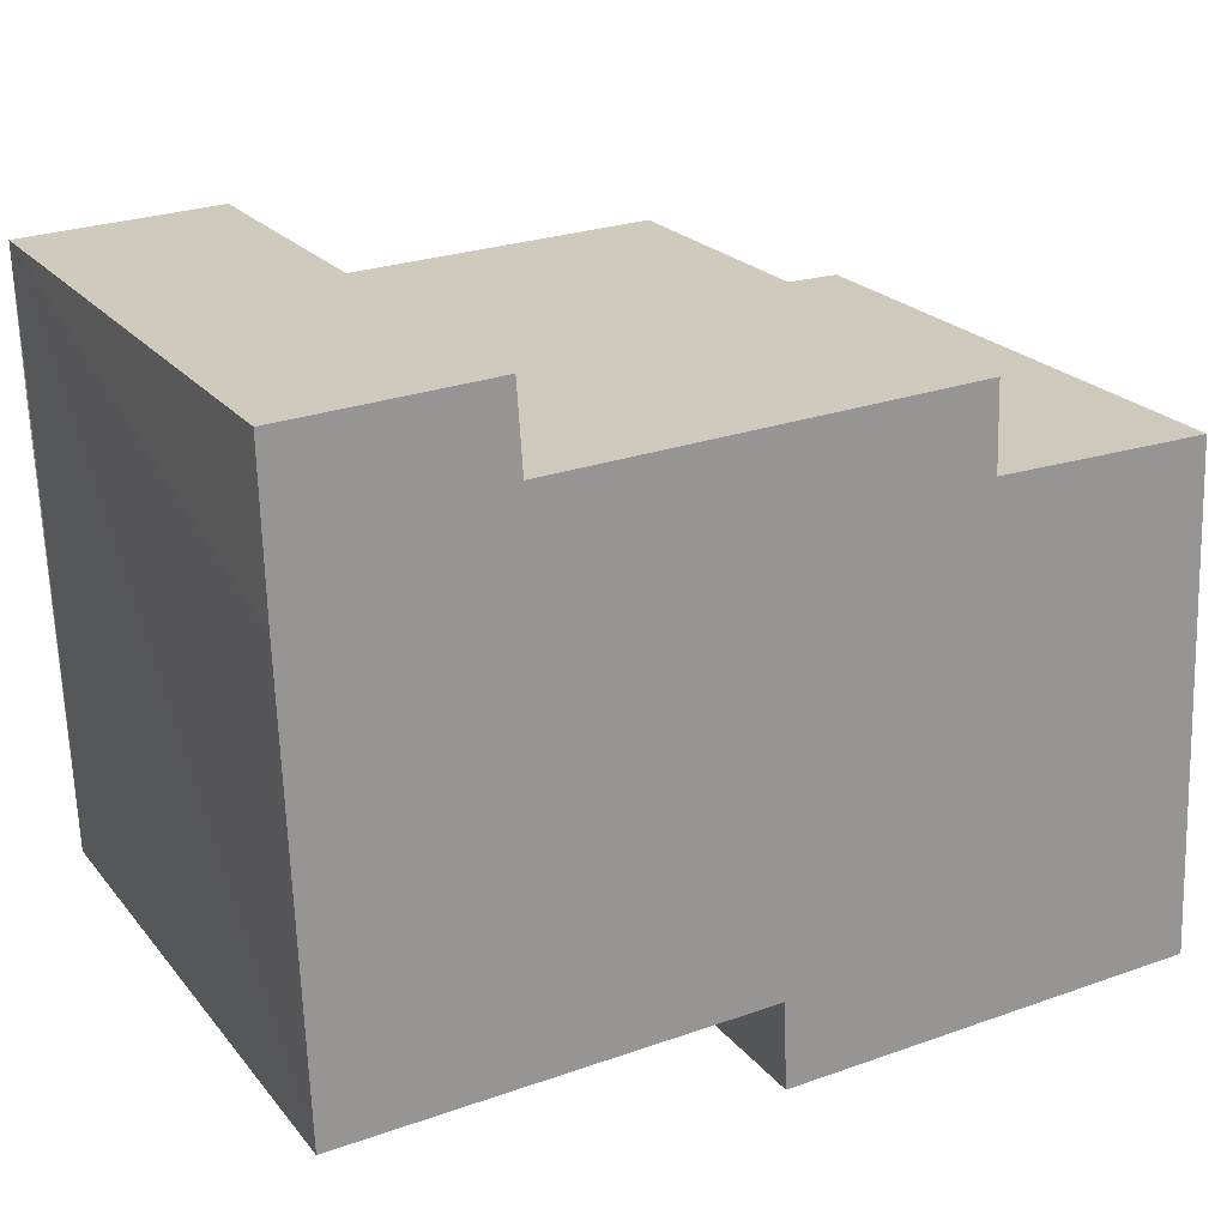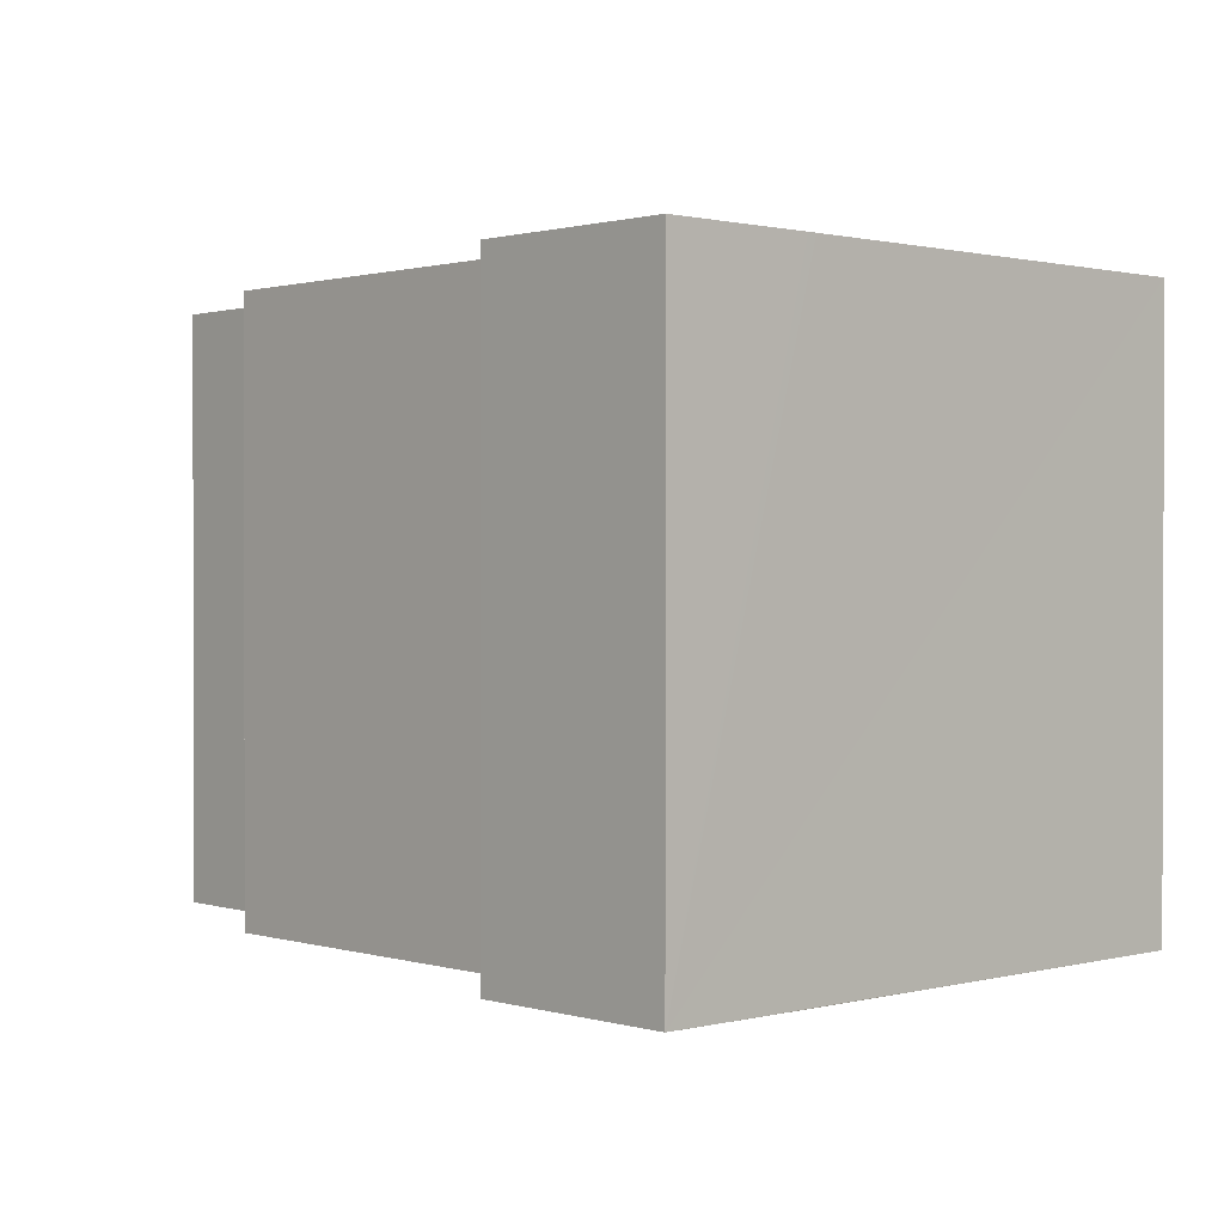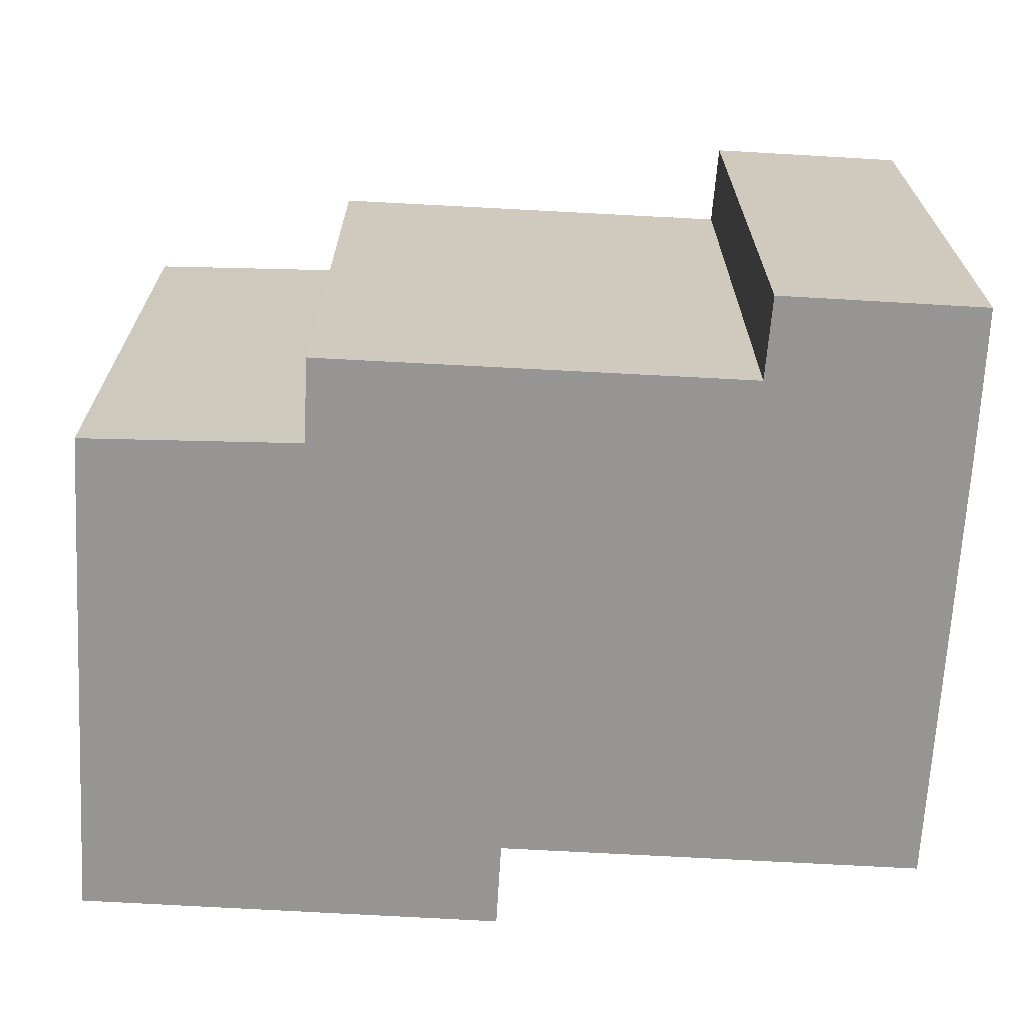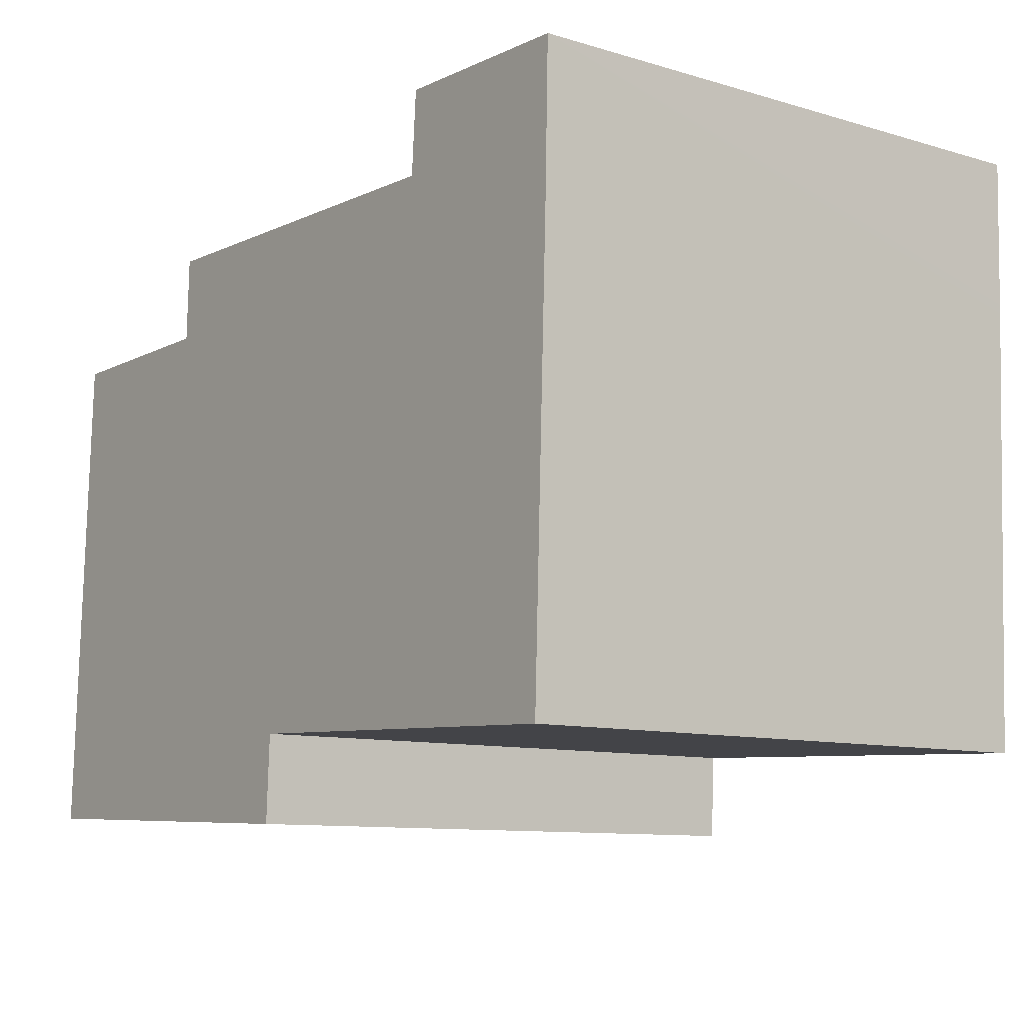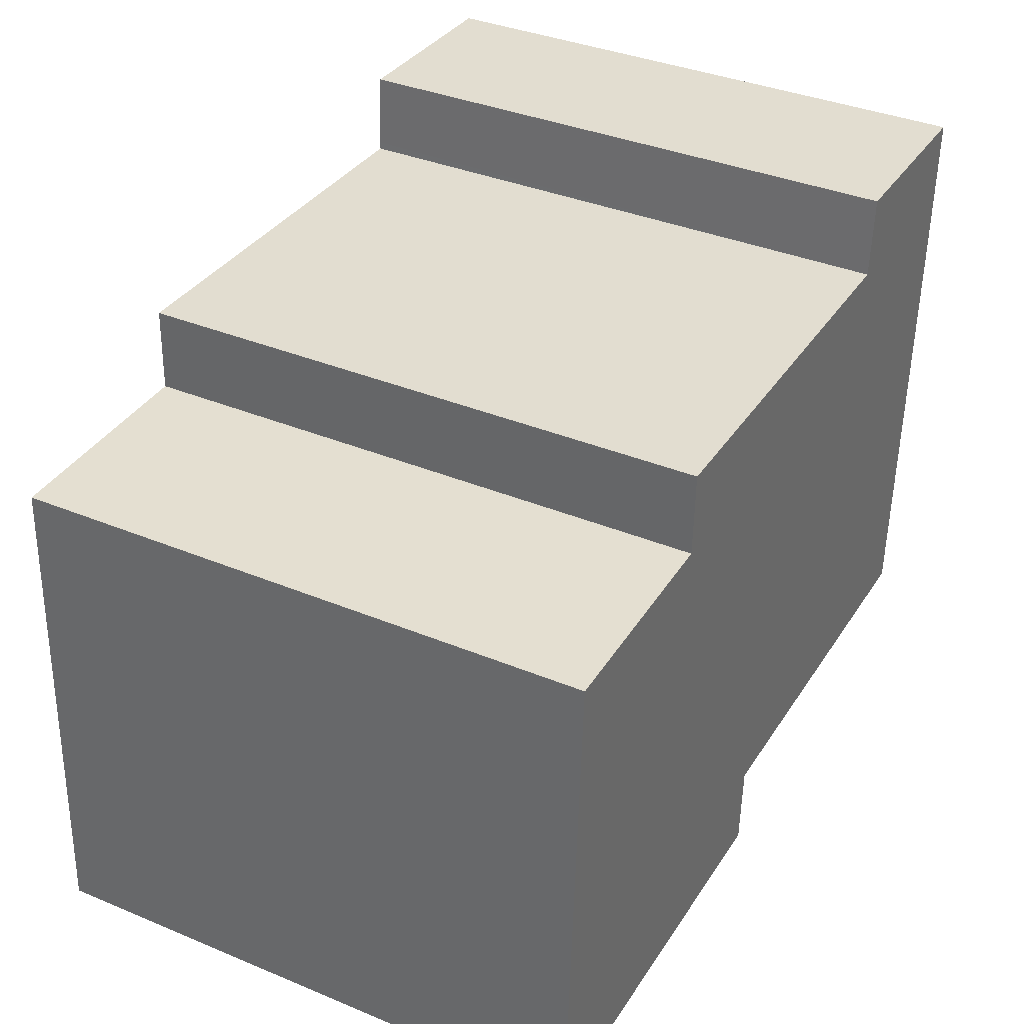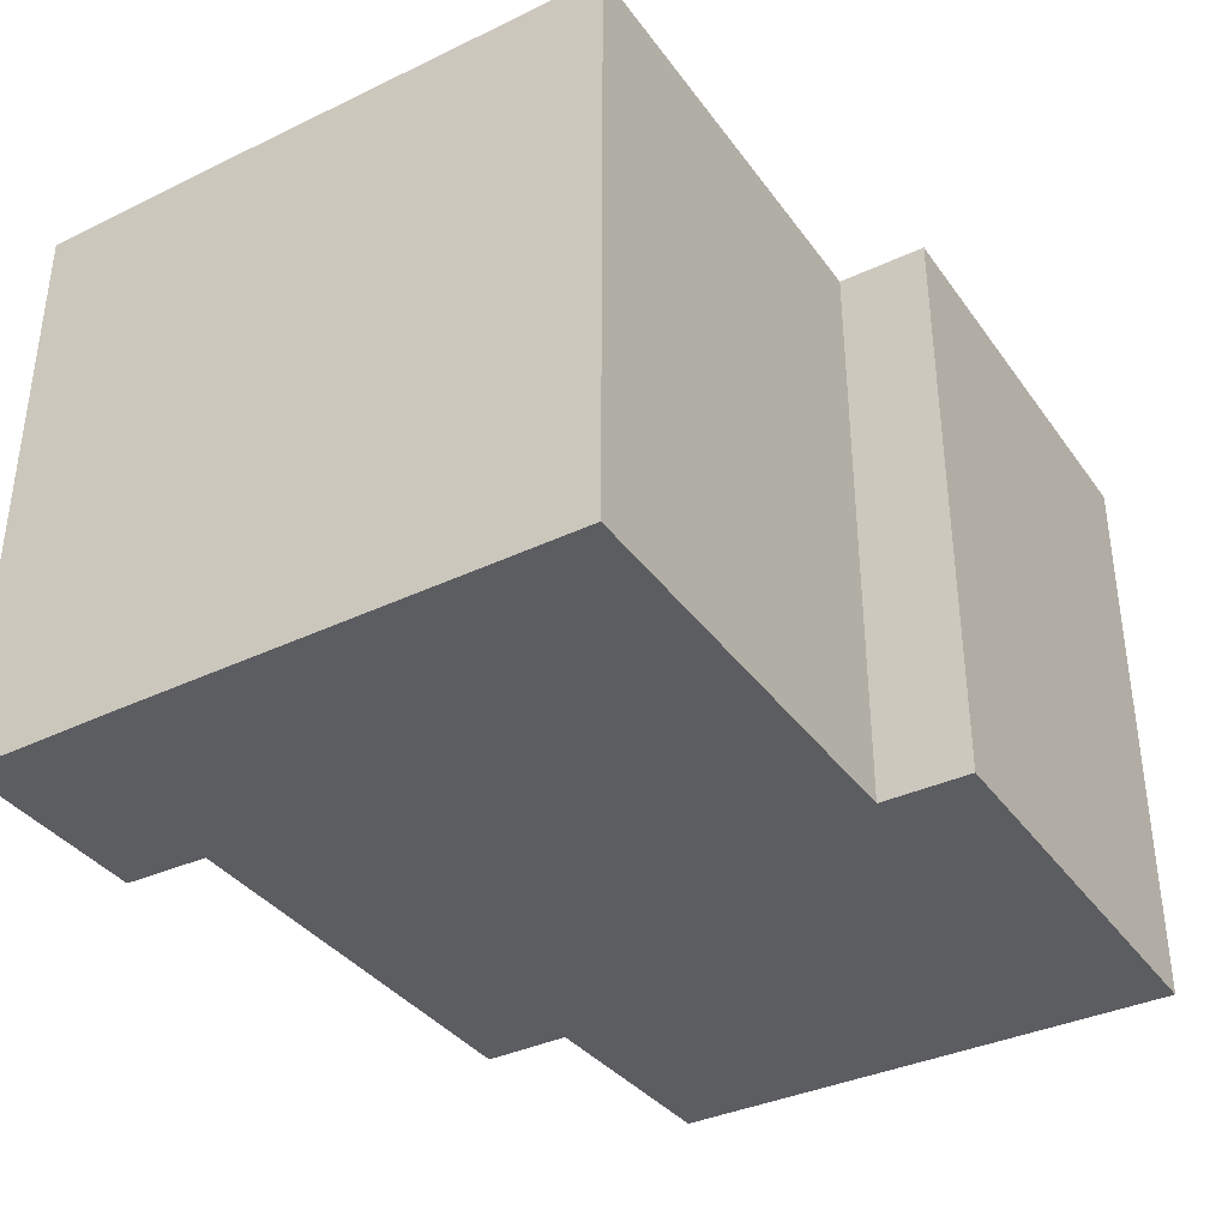
<metadata>
{"format":"obj","ext":"obj","renderer":"f3d","projection":"perspective","resolution":1024,"background":"white","views":[{"elev":22.3,"azim":151.8,"up":"+Z"},{"elev":0.9,"azim":49.1,"up":"+Y"},{"elev":-67.6,"azim":-0.8,"up":"+Y"},{"elev":-10.1,"azim":53.0,"up":"+Z"},{"elev":37.0,"azim":-61.9,"up":"+Z"},{"elev":-36.8,"azim":123.8,"up":"+Y"}]}
</metadata>
<code>
v  0.353 8.863 7.74
v  6.491 8.863 -0.292
v  0 8.863 5.427e-16
v  6.551 8.863 1.039
v  12.97 8.863 0.765
v  13.03 8.863 0.762
v  13.27 8.863 7.492
v  3.655 8.863 7.707
v  3.698 8.863 9.003
v  10.18 8.863 8.746
v  10.19 8.863 8.861
v  13.28 8.863 7.631
v  10.26 8.863 10
v  13.3 8.863 8.724
v  13.33 8.863 9.868
v  0.353 -4.739e-16 7.74
v  3.655 -4.719e-16 7.707
v  3.698 -5.513e-16 9.003
v  10.18 -5.355e-16 8.746
v  10.26 -6.126e-16 10
v  13.33 -6.042e-16 9.868
v  10.19 -5.426e-16 8.861
v  0 0 0
v  13.03 -4.666e-17 0.762
v  13.3 -5.342e-16 8.724
v  13.28 -4.673e-16 7.631
v  13.27 -4.588e-16 7.492
v  6.551 -6.362e-17 1.039
v  6.491 1.788e-17 -0.292
v  12.97 -4.684e-17 0.765
g defaultobject
f 1 2 3
f 2 1 4
f 4 1 5
f 5 1 6
f 6 1 7
f 7 1 8
f 7 8 9
f 7 9 10
f 7 10 11
f 7 11 12
f 12 11 13
f 12 13 14
f 14 13 15
f 16 8 1
f 8 16 17
f 18 10 9
f 10 18 19
f 20 15 13
f 15 20 21
f 17 9 8
f 9 17 18
f 19 11 10
f 11 19 13
f 13 19 20
f 20 19 22
f 23 1 3
f 1 23 16
f 21 14 15
f 14 21 12
f 12 21 7
f 7 21 6
f 6 21 24
f 24 21 25
f 24 25 26
f 24 26 27
f 28 2 4
f 2 28 29
f 24 5 6
f 5 24 4
f 4 24 28
f 28 24 30
f 29 3 2
f 3 29 23
f 20 25 21
f 25 20 22
f 25 22 26
f 26 22 27
f 27 22 19
f 27 19 24
f 24 19 18
f 24 18 17
f 24 17 16
f 24 16 30
f 30 16 28
f 28 16 23
f 28 23 29

</code>
